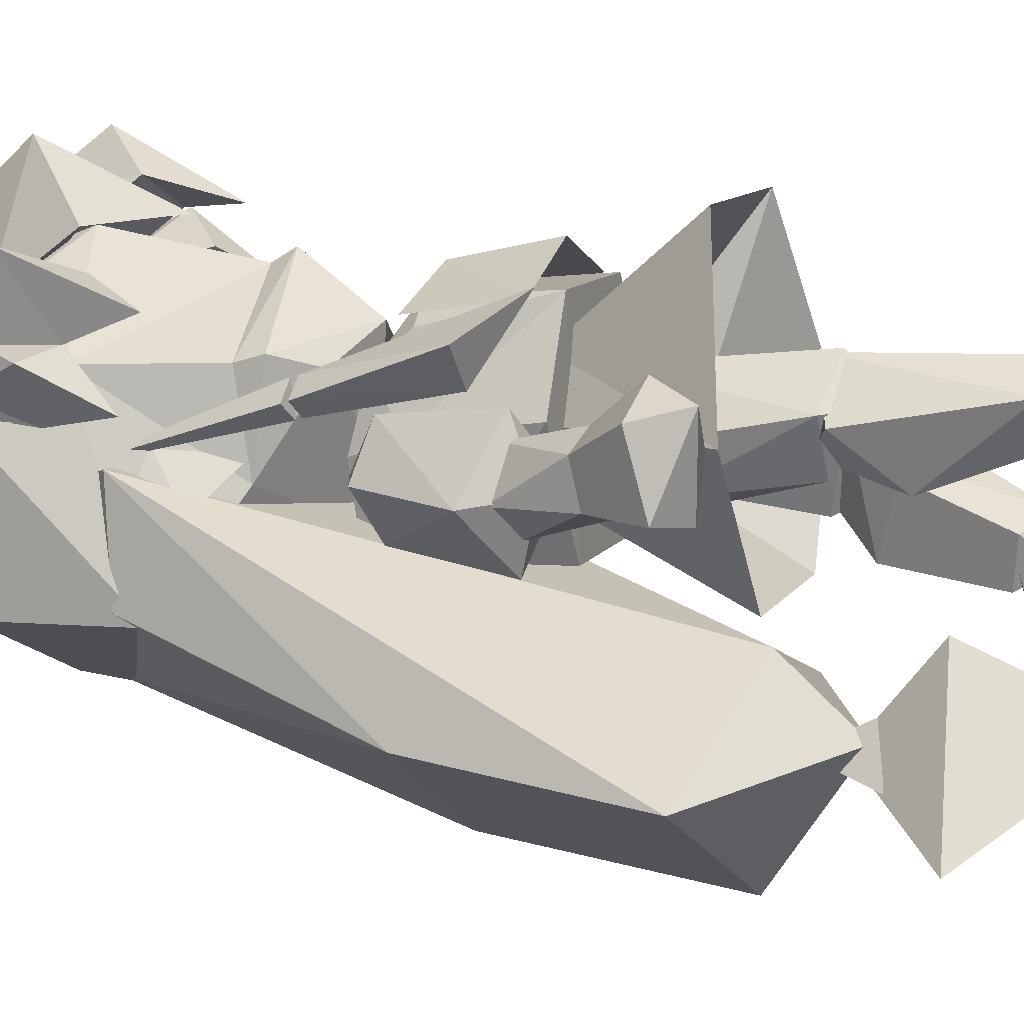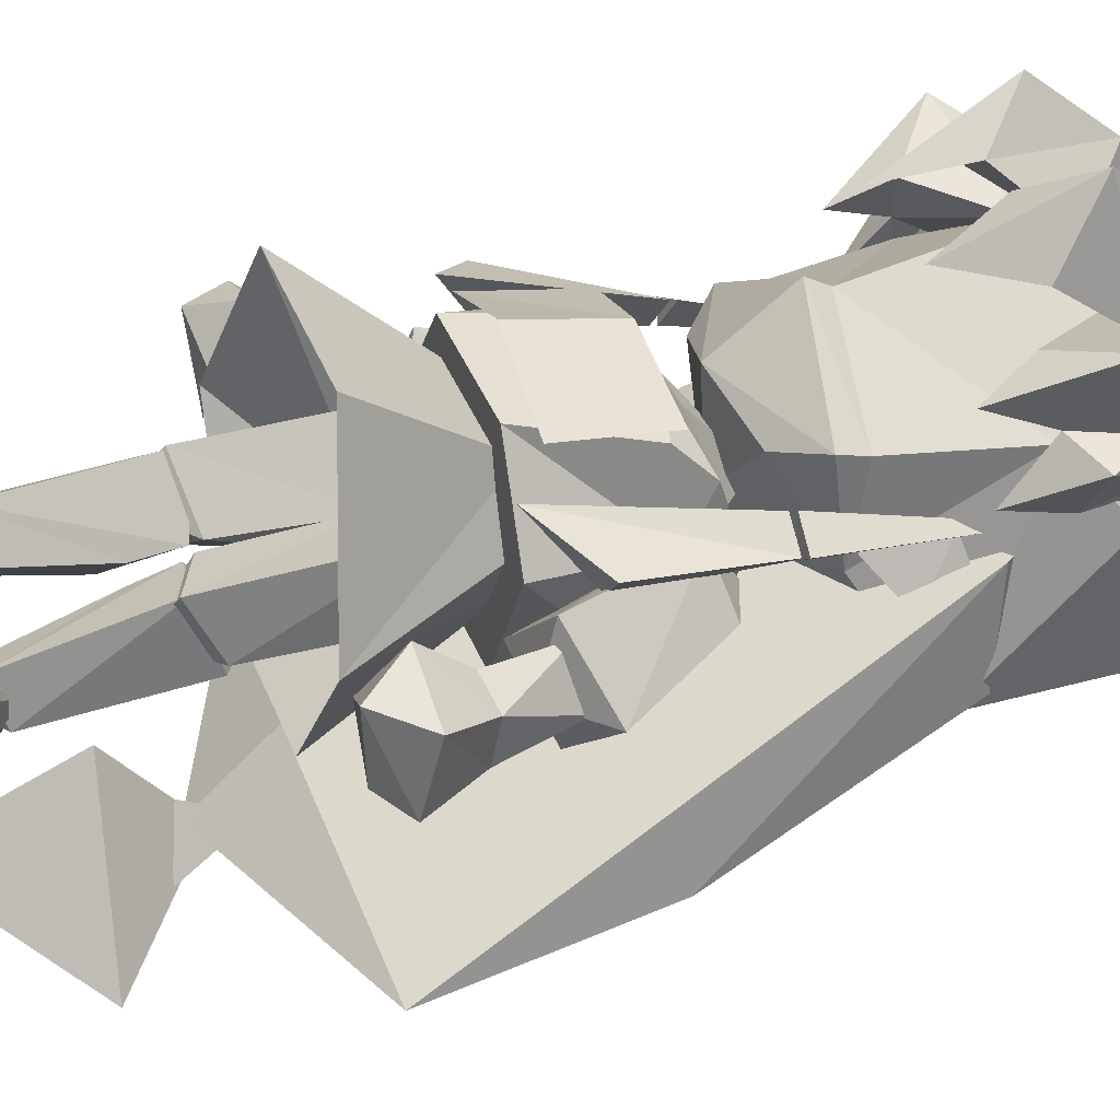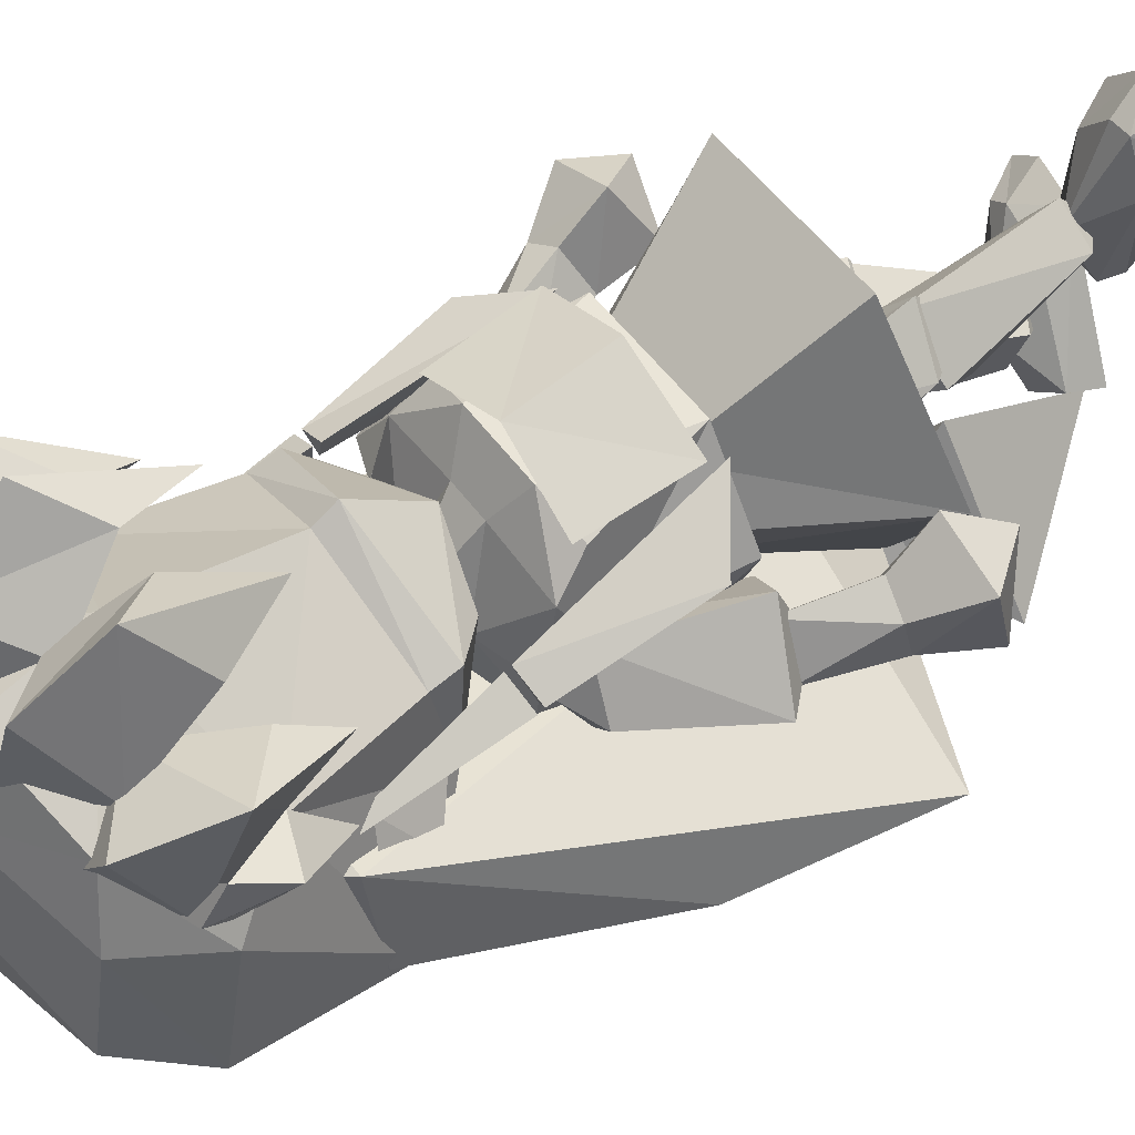
<metadata>
{"format":"obj","ext":"obj","renderer":"f3d","projection":"perspective","resolution":1024,"background":"white","views":[{"elev":10.3,"azim":-71.0,"up":"+Z"},{"elev":38.3,"azim":70.4,"up":"+Z"},{"elev":52.0,"azim":-124.9,"up":"+Z"}]}
</metadata>
<code>
o Shape_IndexedFaceSet.008_Shape_IndexedFaceSet.352
v 0.07921 0.4811 0.06799
v -0.004782 0.3644 0.02357
v -0.04078 0.3281 0.07134
v 0.02722 0.3286 -0.01265
v -0.03678 0.3286 -0.01265
v 0.03121 0.3281 0.07134
v -0.06078 0.3283 0.03135
v 0.1272 0.2003 0.03456
v 0.05121 0.3283 0.03135
v -0.06878 0.193 -0.06947
v -0.1368 0.2003 0.03456
v 0.06321 0.2235 0.1587
v -0.04878 0.2726 -0.01699
v -0.07278 0.2235 0.1587
v -0.05278 0.2921 0.06312
v 0.05921 0.193 -0.06947
v 0.01122 0.2484 0.02686
v -0.01278 0.2682 0.04698
v 0.003218 0.2682 0.04698
v -0.04478 0.2566 -0.01709
v 0.04321 0.2921 0.06312
v 0.03921 0.2726 -0.01699
v -0.02078 0.2484 0.02686
v 0.03522 0.2566 -0.01709
v -0.0185 0.0487 0.07734
v -0.04687 0.0461 0.05723
v -0.02684 0.04063 0.0265
v 0.00023 0.05177 0.04893
v -0.0226 0.02626 0.0542
v -0.06567 0.1592 0.03735
v -0.03941 0.1742 0.01745
v -0.03952 0.1157 -0.001892
v 0.003235 0.1253 0.03521
v 0.000754 0.1584 0.03603
v -0.03154 0.1709 0.0752
v -0.03455 0.003562 0.005162
v 0.008516 0.003454 0.01418
v 0.003748 0.02738 0.01772
v -0.04757 0.000937 0.1454
v -0.07233 0.001606 0.1076
v -0.02311 0.02532 0.1265
v -0.03622 0.02741 0.01344
v -0.02487 0.05061 0.05712
v -0.03959 0.02529 0.1271
v -0.05734 0.02587 0.09481
v -0.001715 0.0258 0.1024
v 0.006786 0.001484 0.12
v -0.01934 0.000942 0.1472
v -0.07409 0.2425 0.02935
v -0.04964 0.3019 0.02543
v -0.0304 0.1572 0.07794
v -0.04649 0.2847 0.0658
v -0.06341 0.1643 0.0443
v -0.04181 0.1624 0.004176
v -0.008426 0.2614 0.02357
v -0.03406 0.126 0.0479
v 0.001499 0.1662 0.03808
v -0.06327 0.2553 -0.00807
v -0.0346 0.2638 -0.02253
v 0.02045 0.05386 -0.04376
v -0.005647 0.03625 -0.04295
v -0.0226 0.05868 -0.02273
v 0.04083 0.15 0.03674
v 0.00649 0.04324 -0.01363
v 0.02027 0.183 -0.00681
v 0.04931 0.1624 -0.01337
v -0.00057 0.1429 -0.04865
v -0.01256 0.06307 -0.05794
v -0.008132 0.1564 0.01948
v -0.01721 0.1282 0.004296
v -0.05559 0.02532 -0.0582
v -0.02607 0.02508 -0.09082
v -0.04723 0.04843 -0.05621
v 0.007169 0.00991 0.02569
v 0.04675 0.03504 -0.03039
v -0.01746 0.04761 -0.08321
v 0.06378 0.00886 -0.03096
v 0.05116 0.031 0.005998
v 0.001167 0.06548 -0.03951
v 0.006248 0.03596 0.00847
v 0.03749 0.03169 0.0152
v 0.06574 0.004263 0.01401
v 0.04403 0.005019 0.03211
v 0.006273 0.2578 0.03814
v 0.06357 0.2688 0.05743
v 0.06189 0.2427 0.00098
v 0.04665 0.2983 0.02955
v 0.04101 0.1434 0.03646
v 0.05138 0.1632 -0.005614
v 0.01159 0.173 -0.02565
v 0.03785 0.2653 -0.02012
v 0.02413 0.124 0.00146
v -0.005904 0.1626 0.02558
v 0.003678 0.2768 -0.01135
v 0.06721 0.3271 0.1047
v 0.06321 0.406 0.0915
v -0.004782 0.4021 0.1165
v -0.004782 0.3278 0.133
v -0.07677 0.3271 0.1047
v -0.07278 0.406 0.0915
v -0.03678 0.4447 0.007971
v -0.02078 0.4224 0.06847
v -0.004782 0.4724 0.003354
v 0.02722 0.4447 0.007971
v 0.07521 0.4329 0.009949
v 0.06721 0.4309 -0.02621
v 0.01122 0.4224 0.06847
v 0.02722 0.4034 0.1
v -0.08077 0.4211 0.06058
v -0.004782 0.4034 0.1
v -0.03678 0.4034 0.1
v -0.004782 0.4454 -0.03674
v -0.07278 0.3744 -0.0492
v -0.07677 0.4309 -0.02621
v -0.07278 0.3968 0.08493
v 0.06321 0.3968 0.08493
v 0.07521 0.3987 0.02378
v 0.09121 0.308 0.03895
v 0.05121 0.3014 -0.04916
v -0.08478 0.4329 0.009949
v 0.07121 0.4211 0.06058
v -0.1008 0.308 0.03895
v -0.05678 0.3113 0.1073
v 0.06321 0.3744 -0.0492
v -0.08478 0.3987 0.02378
v -0.06078 0.3014 -0.04916
v 0.04721 0.3113 0.1073
v -0.1733 0.2646 0.002428
v -0.1151 0.3504 0.008496
v -0.108 0.344 -0.006652
v -0.1488 0.2353 0.07473
v -0.1286 0.3261 0.03133
v -0.1492 0.2674 0.04631
v -0.159 0.2056 -0.004208
v -0.1301 0.2089 0.03116
v -0.1966 0.2203 0.001626
v -0.1987 0.2348 0.0558
v -0.1724 0.2013 0.06316
v -0.1094 0.3158 0.000288
v -0.1313 0.2534 0.01621
v -0.1723 0.2722 0.0335
v -0.1508 0.2551 -0.004179
v -0.1303 0.3128 -0.02304
v -0.1523 0.3262 -0.000901
v -0.1157 0.3456 -0.01092
v -0.1268 0.3514 -0.003735
v -0.1288 0.3202 0.05019
v -0.05508 0.4014 0.003807
v -0.09635 0.4116 0.03775
v -0.123 0.4173 0.000324
v -0.09099 0.4293 0.000767
v -0.08713 0.3013 0.004766
v -0.09356 0.4069 -0.03805
v -0.1351 0.3013 0.003
v -0.1253 0.3143 -0.04556
v -0.171 0.3372 -0.000531
v 0.1419 0.3268 -0.01251
v 0.1188 0.3257 0.02011
v 0.09526 0.3149 -0.01065
v 0.09736 0.3446 -0.01702
v 0.1214 0.2535 0.002975
v 0.1401 0.2338 0.06068
v 0.1896 0.2342 0.04091
v 0.1208 0.2086 0.01673
v 0.149 0.2064 -0.01919
v 0.1867 0.2211 -0.0136
v 0.1635 0.2003 0.0478
v 0.1627 0.272 0.02007
v 0.1196 0.3139 -0.03463
v 0.1406 0.2558 -0.01768
v 0.1398 0.2667 0.03314
v 0.1631 0.2652 -0.0112
v 0.1047 0.3505 -0.001827
v 0.1162 0.3519 -0.01422
v 0.105 0.3463 -0.02137
v 0.1134 0.4173 -0.000289
v 0.08251 0.4111 -0.03842
v 0.08152 0.4293 0.002579
v 0.08809 0.4078 0.0373
v 0.1203 0.3155 0.03897
v 0.04553 0.4013 0.004028
v 0.07684 0.3016 -0.006592
v 0.1132 0.3197 -0.05667
v 0.1247 0.3016 -0.01012
v 0.1607 0.3376 -0.01123
v 0.07902 0.3087 0.08041
v 0.0999 0.3482 0.02728
v 0.09824 0.4487 0.02085
v 0.1253 0.3458 0.05505
v 0.1108 0.451 0.03204
v 0.08736 0.4529 0.04501
v 0.09577 0.6011 0.004755
v 0.08801 0.4578 0.04442
v 0.111 0.4558 0.03076
v 0.09813 0.4535 0.01995
v -0.08524 0.3199 0.1119
v -0.1085 0.3519 0.05495
v -0.1073 0.4506 0.03499
v -0.1193 0.4545 0.0463
v -0.09537 0.458 0.05786
v -0.1327 0.3534 0.08386
v -0.09598 0.4627 0.0566
v -0.1058 0.5995 -0.001547
v -0.1073 0.4553 0.03346
v -0.1196 0.4591 0.04448
v -0.004782 0.496 0.1217
v -0.08877 0.5018 0.06199
v -0.004782 0.5131 0.1113
v -0.004782 0.4398 0.08
v -0.08877 0.4811 0.06799
v 0.1232 0.5366 -0.0873
v 0.09921 0.5985 0.05946
v -0.004782 0.5043 -0.1267
v -0.09677 0.7078 -0.07044
v -0.004782 0.5875 -0.1546
v 0.08721 0.7078 -0.07044
v -0.1088 0.5985 0.05946
v -0.004782 0.7349 -0.01954
v -0.004782 0.4559 -0.043
v -0.004782 0.7157 -0.1099
v -0.004782 0.6472 -0.1488
v -0.1288 0.6536 -0.09185
v -0.004782 0.7029 0.1019
v -0.1328 0.6415 0.07173
v -0.06078 0.6709 0.01836
v -0.1248 0.6379 0.02717
v -0.1168 0.5611 0.03166
v -0.1248 0.606 0.02403
v 0.01522 0.706 0.07004
v 0.03522 0.699 0.1417
v 0.04721 0.6421 0.1883
v -0.01278 0.6531 0.1171
v 0.03522 0.5461 0.1427
v 0.01122 0.6047 0.1605
v 0.06721 0.603 0.1363
v -0.04478 0.699 0.1417
v -0.02478 0.706 0.07004
v -0.08077 0.6639 0.09001
v -0.02078 0.6047 0.1605
v -0.05678 0.6421 0.1883
v -0.07677 0.603 0.1363
v -0.04478 0.5461 0.1427
v 0.003218 0.6531 0.1171
v 0.09521 0.6877 0.09236
v 0.05521 0.6928 0.04061
v 0.1112 0.6534 0.03271
v -0.1328 0.5366 -0.0873
v -0.1328 0.6395 0.01124
v 0.08321 0.5895 0.1108
v 0.09521 0.5512 0.09097
v 0.1312 0.6277 0.1307
v -0.06478 0.6928 0.04061
v -0.1048 0.5512 0.09097
v -0.1048 0.6877 0.09236
v -0.1128 0.5974 0.0714
v 0.1232 0.6415 0.07173
v 0.05121 0.6709 0.01836
v 0.1152 0.6379 0.02717
v 0.1032 0.5974 0.0714
v 0.1392 0.6101 0.06462
v 0.1072 0.5611 0.03166
v 0.1152 0.606 0.02403
v 0.1192 0.6566 0.04107
v -0.004782 0.7251 0.03977
v -0.08877 0.6857 0.07206
v -0.004782 0.6277 0.1307
v 0.1232 0.6395 0.01124
v 0.08321 0.4886 -0.007632
v -0.1048 0.6988 0.0211
v 0.09521 0.6988 0.0211
v -0.09277 0.4886 -0.007632
v 0.07121 0.6639 0.09001
v -0.05278 0.6471 0.0964
v -0.09277 0.5895 0.1108
v -0.1408 0.6277 0.1307
v -0.1208 0.6534 0.03271
v 0.04321 0.6471 0.0964
v -0.1288 0.6566 0.04107
v -0.1488 0.6101 0.06462
v 0.07921 0.6857 0.07206
v 0.1192 0.6536 -0.09185
v -0.004782 0.444 -0.003984
v -0.06078 0.4541 0.05729
v 0.05121 0.4541 0.05729
v 0.07921 0.5018 0.06199
v 0.1112 0.5184 -0.02479
v 0.07921 0.491 0.008681
v 0.09521 0.5467 0.01417
v 0.1112 0.5535 -0.0133
v 0.08321 0.5264 -0.02401
v -0.09277 0.5264 -0.02401
v -0.1048 0.5467 0.01417
v -0.08877 0.491 0.008681
v -0.1208 0.5184 -0.02479
v -0.1208 0.5535 -0.0133
v -0.1688 0.3769 -0.1381
v -0.004782 0.1426 -0.1535
v -0.004782 0.6907 -0.04284
v -0.004782 0.2016 -0.1013
v -0.1248 0.5675 0.00201
v 0.1152 0.5675 0.00201
v 0.1232 0.5599 -0.0801
v 0.1712 0.2147 -0.1559
v -0.004782 0.6234 -0.1481
v -0.004782 0.207 -0.2506
v -0.004782 0.3844 -0.228
v 0.1592 0.3769 -0.1381
v -0.1328 0.5599 -0.0801
v -0.1808 0.2147 -0.1559
v -0.03278 0.1298 -0.1748
v 0.02322 0.1298 -0.1748
v -0.004782 0.1856 -0.1621
v -0.004782 0.1342 -0.1348
v -0.004782 -0.01251 -0.1324
v -0.004782 0.0994 -0.08657
v -0.004782 0.1574 -0.1602
v -0.08077 0.08629 -0.2064
v 0.07121 0.08629 -0.2064
f 42 38 36
f 38 37 36
f 38 46 37
f 46 47 37
f 48 41 44
f 42 45 43
f 44 45 40
f 39 48 44
f 48 47 46
f 39 44 40
f 36 40 45
f 41 48 46
f 42 43 38
f 42 36 45
f 44 41 43
f 45 44 43
f 46 38 43
f 41 46 43
f 47 39 37
f 48 39 47
f 36 39 40
f 37 39 36
f 73 76 71
f 76 72 71
f 80 73 74
f 73 71 74
f 82 78 81
f 76 79 75
f 82 77 75
f 83 82 81
f 81 80 74
f 78 82 75
f 76 75 77
f 83 81 74
f 76 73 79
f 72 76 77
f 78 79 81
f 75 79 78
f 80 79 73
f 81 79 80
f 74 71 82
f 83 74 82
f 72 77 82
f 71 72 82
f 187 186 191
f 187 189 186
f 186 189 190
f 188 187 191
f 189 187 188
f 191 186 190
f 190 188 191
f 190 189 188
f 194 192 193
f 193 192 195
f 193 195 194
f 195 192 194
f 198 200 196
f 197 196 201
f 200 199 201
f 197 198 196
f 199 198 197
f 196 200 201
f 199 200 198
f 201 199 197
f 205 202 203
f 202 204 203
f 202 205 204
f 204 205 203
f 213 215 211
f 211 268 219
f 267 280 212
f 213 219 247
f 214 269 218
f 267 211 281
f 221 215 222
f 218 216 220
f 248 217 265
f 218 220 214
f 213 211 219
f 265 269 248
f 216 281 220
f 216 270 281
f 220 221 222
f 214 220 222
f 221 220 281
f 223 265 266
f 226 278 225
f 247 219 271
f 225 278 224
f 226 228 278
f 227 255 279
f 227 279 228
f 227 228 255
f 255 228 224
f 228 226 224
f 230 272 229
f 278 279 224
f 233 231 234
f 229 232 230
f 233 234 235
f 230 231 272
f 234 232 272
f 233 235 231
f 232 234 230
f 235 234 272
f 237 236 243
f 238 236 237
f 236 238 240
f 242 239 240
f 242 240 241
f 242 241 239
f 239 241 243
f 241 238 243
f 247 222 215
f 243 236 239
f 246 245 244
f 248 222 247
f 250 251 249
f 245 277 244
f 250 249 259
f 244 251 246
f 249 277 246
f 251 250 259
f 251 244 277
f 259 249 246
f 276 254 252
f 253 274 275
f 252 254 273
f 253 255 274
f 254 276 275
f 255 276 273
f 253 275 255
f 254 275 273
f 274 255 273
f 263 257 256
f 258 257 263
f 258 263 262
f 261 260 259
f 261 262 260
f 261 259 262
f 262 259 258
f 259 256 258
f 216 218 270
f 263 256 260
f 269 265 264
f 266 265 217
f 214 222 269
f 267 270 280
f 266 212 280
f 267 281 270
f 268 211 212
f 264 218 269
f 264 270 218
f 271 217 247
f 248 269 222
f 267 212 211
f 248 247 217
f 240 239 236
f 213 247 215
f 235 272 231
f 231 230 234
f 275 274 273
f 241 240 238
f 279 255 224
f 255 275 276
f 249 251 277
f 279 278 228
f 259 260 256
f 251 259 246
f 223 266 280
f 260 262 263
f 223 280 264
f 223 264 265
f 270 264 280
f 221 281 215
f 211 215 281
f 308 304 296
f 297 305 303
f 297 299 309
f 308 298 304
f 298 300 301
f 301 300 299
f 302 301 307
f 297 303 299
f 302 304 298
f 302 298 301
f 307 306 304
f 302 307 304
f 296 309 300
f 306 305 296
f 306 307 305
f 297 309 305
f 309 296 305
f 307 303 305
f 308 296 300
f 306 296 304
f 307 301 303
f 308 300 298
f 309 299 300
f 303 301 299
f 315 317 314
f 317 318 314
f 318 316 315
f 318 315 314
f 317 315 316
f 318 317 316
f 285 212 208
f 1 285 206
f 208 212 266
f 206 209 1
f 208 206 285
f 30 26 35
f 28 33 25
f 34 33 32
f 27 26 32
f 27 29 26
f 25 26 29
f 25 29 28
f 27 28 29
f 35 34 31
f 25 35 26
f 35 31 30
f 31 32 30
f 30 32 26
f 32 31 34
f 32 33 27
f 28 27 33
f 33 34 25
f 35 25 34
f 66 63 60
f 62 64 70
f 69 67 70
f 68 67 60
f 68 60 61
f 64 61 60
f 64 62 61
f 68 61 62
f 63 65 69
f 64 60 63
f 63 66 65
f 65 66 67
f 66 60 67
f 67 69 65
f 67 68 70
f 62 70 68
f 70 64 69
f 63 69 64
f 5 7 2
f 3 2 7
f 2 9 4
f 2 4 5
f 3 6 2
f 2 6 9
f 7 5 11
f 7 11 3
f 4 16 10
f 9 8 4
f 9 6 8
f 5 4 10
f 3 14 6
f 14 12 6
f 14 3 11
f 12 8 6
f 16 4 8
f 10 11 5
f 14 11 13
f 11 10 13
f 12 14 15
f 15 14 13
f 12 21 22
f 21 12 15
f 16 8 22
f 8 12 22
f 10 16 13
f 16 22 13
f 23 17 18
f 17 19 18
f 20 13 22
f 15 13 20
f 21 24 22
f 24 20 22
f 24 21 17
f 21 19 17
f 15 20 18
f 20 23 18
f 20 24 23
f 24 17 23
f 21 15 19
f 15 18 19
f 57 55 51
f 50 52 55
f 50 49 52
f 57 51 56
f 52 53 51
f 49 53 52
f 50 58 49
f 51 53 56
f 53 54 56
f 54 53 58
f 58 59 54
f 50 55 59
f 52 51 55
f 54 57 56
f 55 57 59
f 49 58 53
f 58 50 59
f 57 54 59
f 85 84 88
f 85 87 84
f 87 85 86
f 93 92 88
f 85 88 89
f 86 85 89
f 87 86 91
f 88 92 89
f 89 92 90
f 90 91 89
f 91 90 94
f 91 94 87
f 93 88 84
f 90 92 93
f 84 94 93
f 86 89 91
f 84 87 94
f 90 93 94
f 96 97 95
f 98 97 99
f 100 99 97
f 98 95 97
f 101 102 103
f 102 110 107
f 102 107 103
f 104 103 107
f 101 103 112
f 104 112 103
f 120 101 114
f 109 102 101
f 104 121 105
f 105 106 104
f 101 120 109
f 106 124 112
f 110 108 107
f 121 104 107
f 116 121 108
f 115 111 109
f 110 102 111
f 107 108 121
f 106 112 104
f 102 109 111
f 114 112 113
f 114 101 112
f 124 113 112
f 105 117 106
f 120 114 125
f 115 109 125
f 126 122 113
f 117 116 127
f 118 117 127
f 122 123 125
f 119 124 118
f 116 117 121
f 120 125 109
f 117 105 121
f 123 122 126
f 124 106 117
f 115 125 123
f 116 108 127
f 115 123 111
f 111 123 108
f 123 127 108
f 117 118 124
f 126 113 119
f 124 119 113
f 125 113 122
f 118 127 119
f 113 125 114
f 123 126 127
f 119 127 126
f 142 128 143
f 130 129 139
f 130 139 145
f 133 141 131
f 131 135 140
f 133 132 141
f 141 137 131
f 133 131 140
f 142 140 135
f 134 142 135
f 136 137 128
f 134 135 138
f 138 136 134
f 137 141 128
f 138 131 137
f 131 138 135
f 142 134 136
f 128 142 136
f 140 139 133
f 137 136 138
f 140 142 139
f 141 132 144
f 143 139 142
f 144 143 128
f 132 139 129
f 143 145 139
f 129 146 132
f 128 141 144
f 132 133 139
f 145 143 146
f 144 132 146
f 144 146 143
f 149 147 148
f 147 152 148
f 155 156 153
f 150 156 149
f 153 150 151
f 148 152 153
f 149 151 150
f 149 148 151
f 147 149 156
f 153 151 148
f 155 153 152
f 150 153 156
f 155 152 154
f 147 156 154
f 155 154 156
f 147 154 152
f 158 157 173
f 160 159 173
f 160 175 159
f 171 162 168
f 162 161 164
f 171 168 158
f 168 162 163
f 171 161 162
f 170 164 161
f 165 164 170
f 166 172 163
f 165 167 164
f 167 165 166
f 163 172 168
f 167 163 162
f 162 164 167
f 170 166 165
f 172 166 170
f 161 171 159
f 163 167 166
f 170 169 172
f 157 158 168
f 157 169 174
f 161 159 170
f 158 173 159
f 169 170 159
f 157 172 169
f 169 159 175
f 158 159 171
f 168 172 157
f 174 173 157
f 175 174 169
f 182 180 181
f 180 179 181
f 183 177 185
f 176 179 185
f 177 178 176
f 181 177 182
f 179 176 178
f 179 178 181
f 180 185 179
f 177 181 178
f 183 182 177
f 176 185 177
f 183 184 182
f 180 184 185
f 183 185 184
f 180 182 184
f 208 207 206
f 206 210 209
f 207 208 217
f 266 217 208
f 210 206 207
f 282 283 219
f 282 219 284
f 210 207 271
f 210 271 283
f 283 282 209
f 207 217 271
f 284 1 209
f 209 282 284
f 1 284 268
f 1 268 285
f 283 209 210
f 283 271 219
f 284 219 268
f 285 268 212
f 289 286 290
f 287 286 288
f 289 288 286
f 287 290 286
f 295 291 294
f 293 292 294
f 295 294 292
f 293 294 291
f 312 310 313
f 312 311 310
f 312 313 311

</code>
